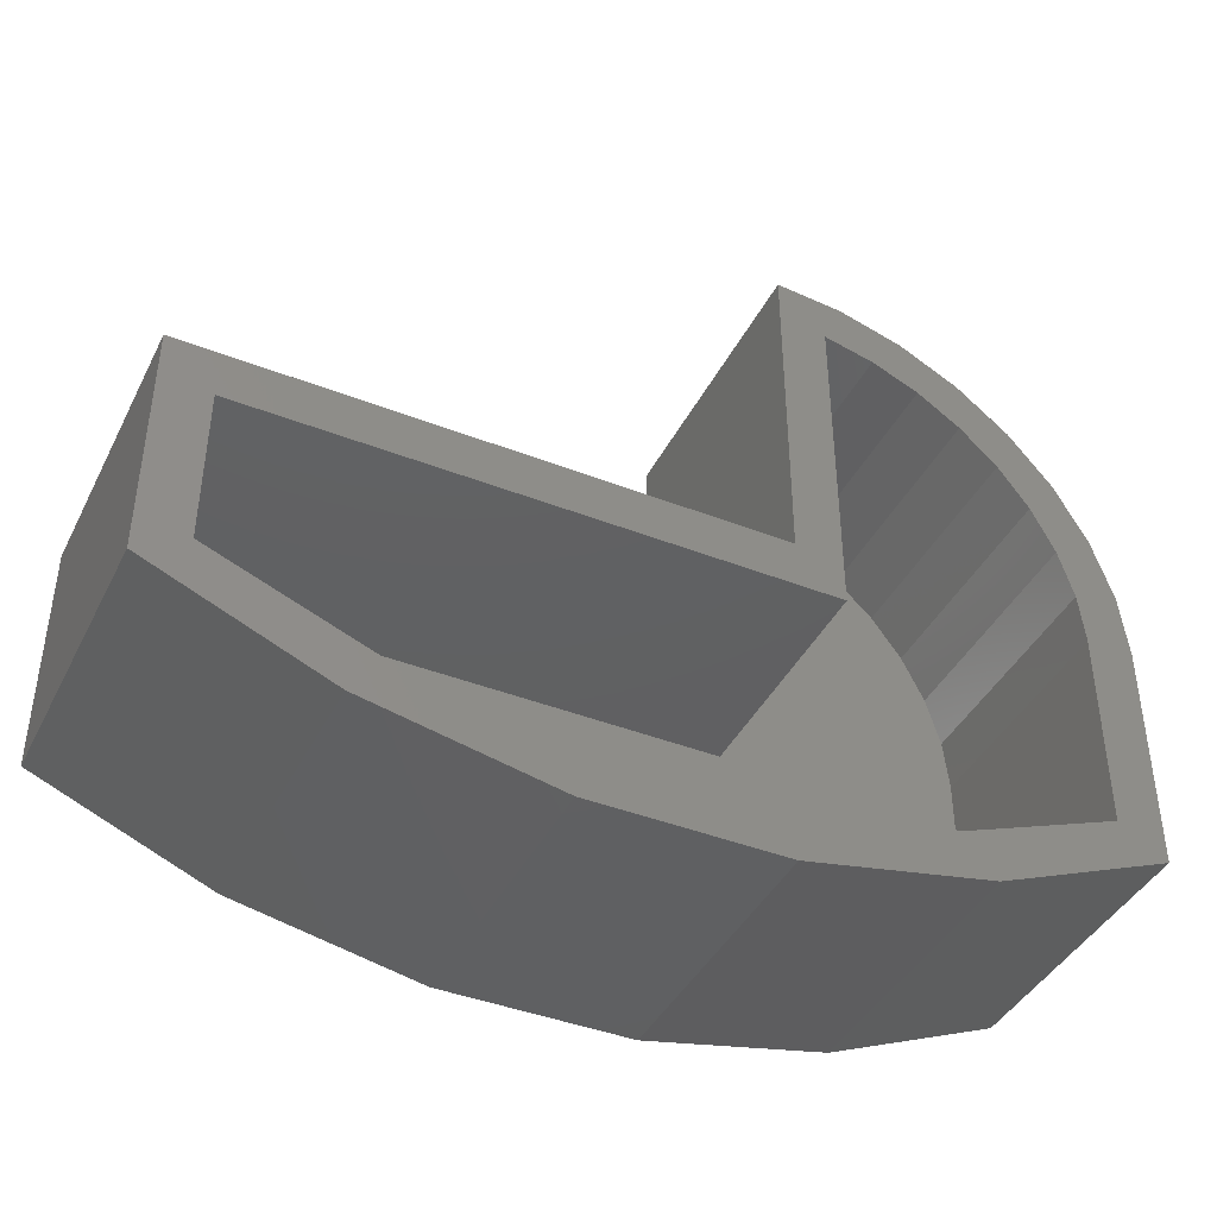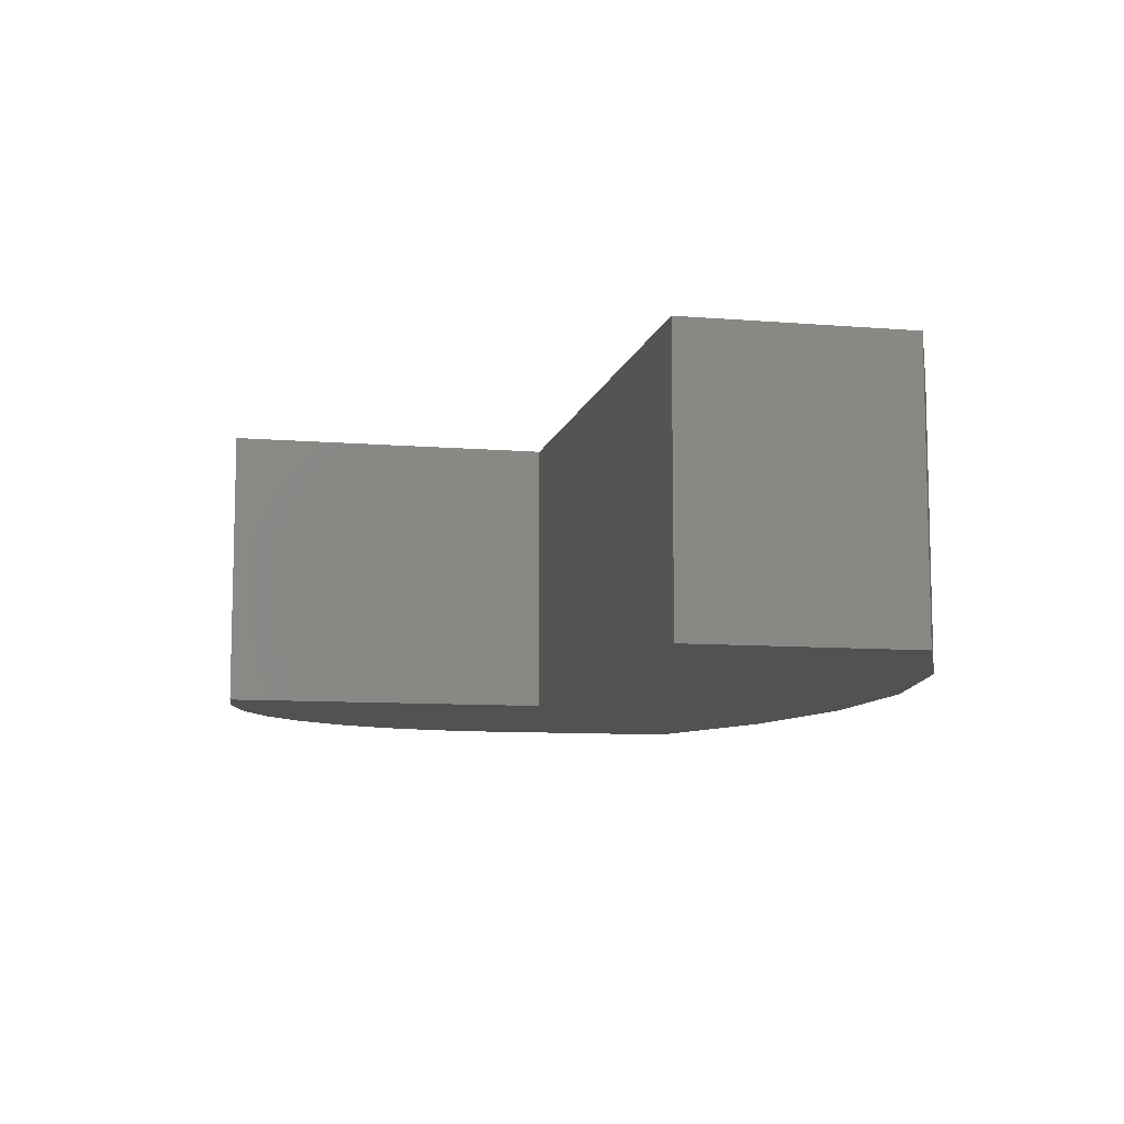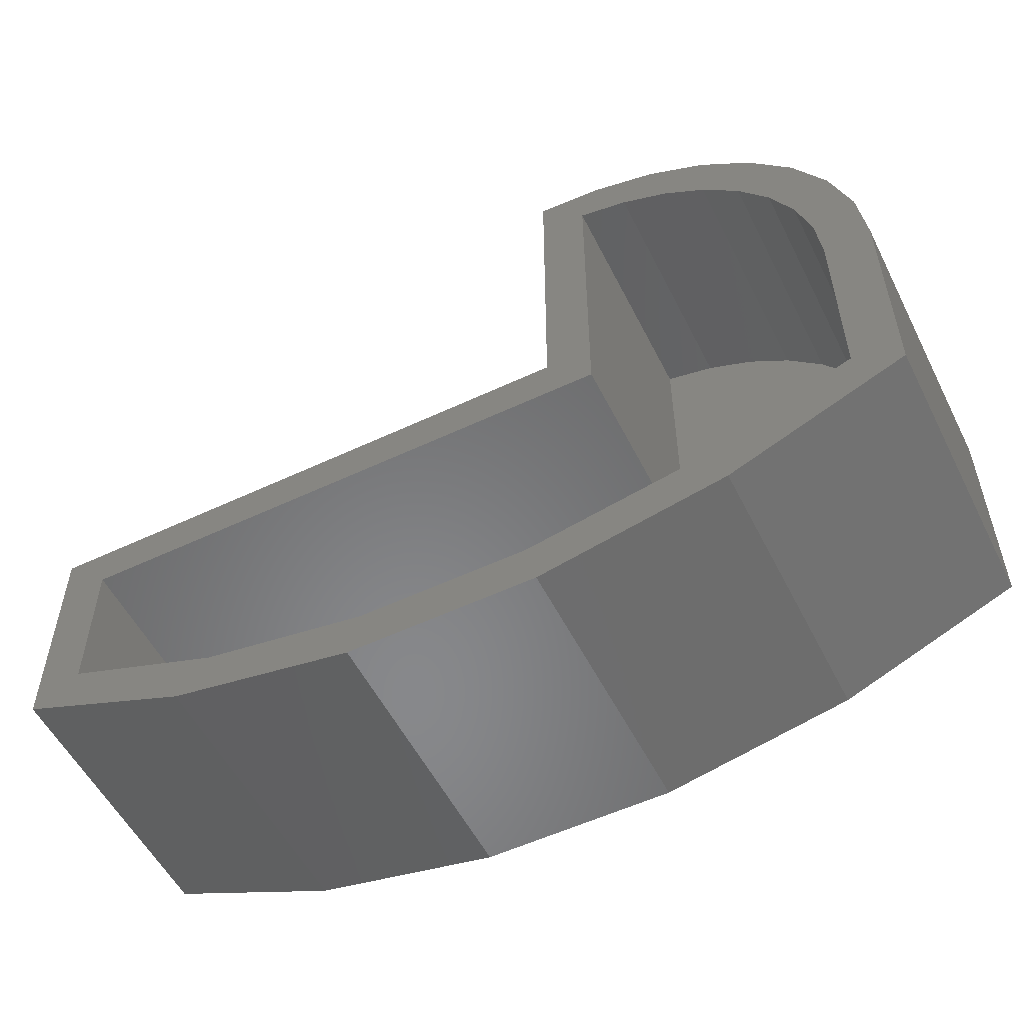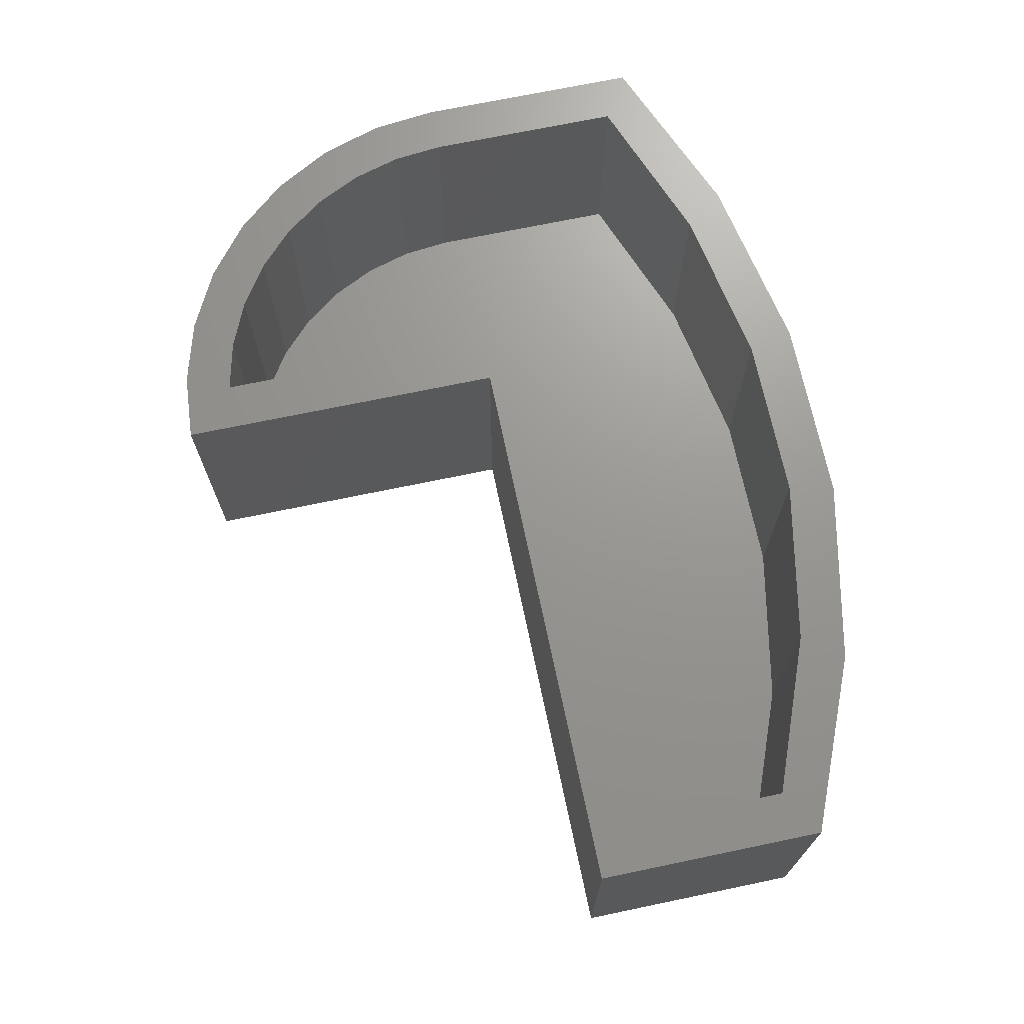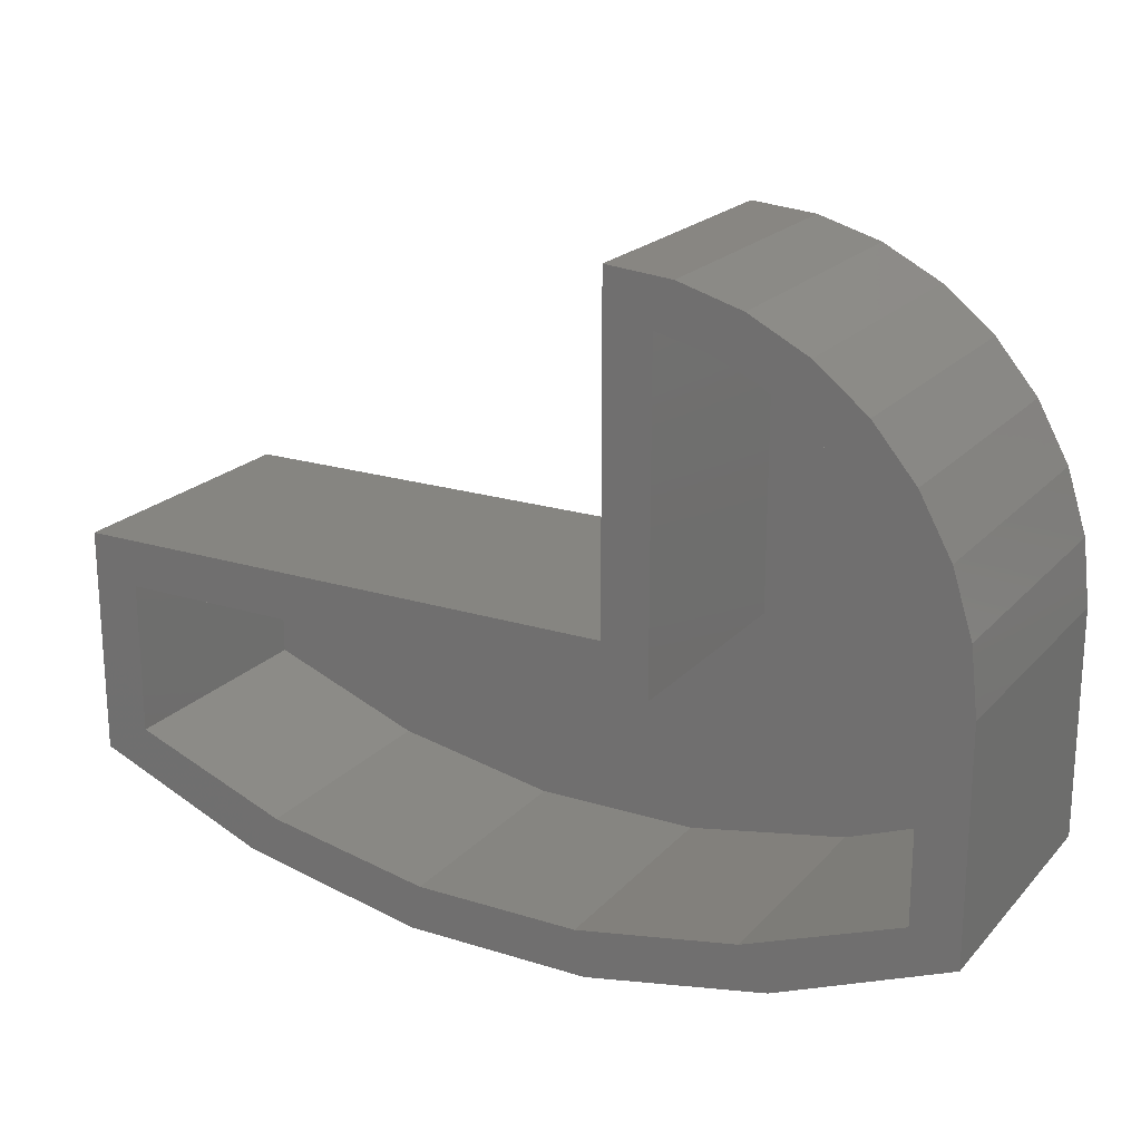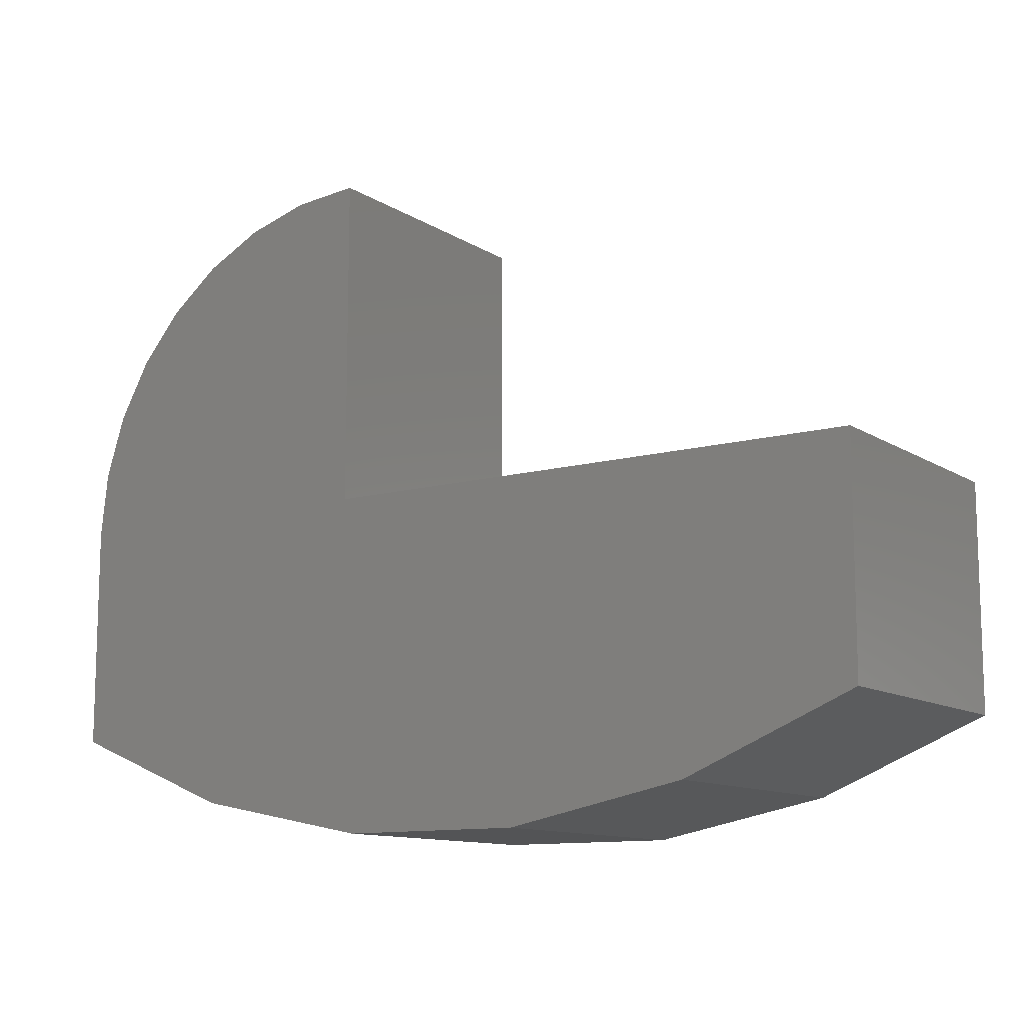
<metadata>
{"format":"stl","ext":"stl","renderer":"f3d","projection":"perspective","resolution":1024,"background":"white","views":[{"elev":-41.6,"azim":154.7,"up":"+Z"},{"elev":-9.3,"azim":77.8,"up":"+Y"},{"elev":-54.6,"azim":-153.5,"up":"+Z"},{"elev":70.3,"azim":78.2,"up":"+Y"},{"elev":20.8,"azim":-150.6,"up":"+Z"},{"elev":-11.5,"azim":34.1,"up":"+Z"}]}
</metadata>
<code>
# stl→obj: 68 verts, 132 faces
v -0.7066 1.463e-18 0.2314
v -0.7438 -2.677e-18 0.2441
v -0.6949 2.763e-18 0.2722
v -0.5049 2.386e-17 0.4242
v -0.6222 1.083e-17 0.4207
v -0.5733 1.625e-17 0.446
v -0.5205 2.212e-17 0.4612
v -0.4658 3.155e-17 0.4658
v -0.4658 3.155e-17 0.1895
v -0.5049 2.722e-17 0.1504
v -0.5461 1.927e-17 0.4143
v -0.5851 1.495e-17 0.3974
v -0.6651 6.064e-18 0.3865
v -0.1688 6.453e-17 -0.02622
v -0.1441 6.727e-17 -0.05968
v -0.3055 4.935e-17 -0.05167
v -0.297 5.029e-17 -0.0901
v -0.453 3.298e-17 -0.0901
v -0.03906 7.893e-17 0.02382
v 1.255e-17 8.327e-17 -1.11e-16
v -0.03906 7.893e-17 0.1504
v 1.16e-17 8.327e-17 0.1895
v -0.6204 1.103e-17 0.3739
v -0.6511 7.62e-18 0.3446
v -0.7006 2.127e-18 0.3445
v -0.6762 4.837e-18 0.3103
v -0.7272 -8.237e-19 0.2964
v -0.4445 3.392e-17 -0.05167
v -0.6059 1.6e-17 -0.05968
v -0.5812 1.874e-17 -0.02622
v -0.75 -2.942e-32 -1.11e-16
v -0.7109 4.337e-18 0.02382
v -0.75 -3.36e-18 0.1895
v -0.7109 4.337e-18 0.1892
v -0.1688 -0.1953 -0.02622
v -0.03906 -0.1953 0.02382
v -0.3055 -0.1953 -0.05167
v -0.4445 -0.1953 -0.05167
v -0.5812 -0.1953 -0.02622
v -0.7109 -0.1953 0.02382
v -0.03906 -0.1953 0.1504
v -0.5049 -0.1953 0.1504
v -0.5049 -0.1953 0.4242
v -0.6762 -0.1953 0.3103
v -0.6949 -0.1953 0.2722
v -0.7066 -0.1953 0.2314
v -0.7109 -0.1953 0.1892
v -0.6511 -0.1953 0.3446
v -0.6204 -0.1953 0.3739
v -0.5851 -0.1953 0.3974
v -0.5461 -0.1953 0.4143
v -0.4658 -0.2344 0.1895
v -0.4658 -0.2344 0.4658
v -0.5205 -0.2344 0.4612
v -0.5733 -0.2344 0.446
v -0.6222 -0.2344 0.4207
v -0.6651 -0.2344 0.3865
v -0.7006 -0.2344 0.3445
v -0.7272 -0.2344 0.2964
v -0.7438 -0.2344 0.2441
v -0.75 -0.2344 0.1895
v -0.75 -0.2344 -1.11e-16
v 1.255e-17 -0.2344 -1.11e-16
v 1.16e-17 -0.2344 0.1895
v -0.1441 -0.2344 -0.05968
v -0.6059 -0.2344 -0.05968
v -0.297 -0.2344 -0.0901
v -0.453 -0.2344 -0.0901
f 1 2 3
f 4 5 6
f 4 6 7
f 4 7 8
f 4 8 9
f 4 9 10
f 5 4 11
f 5 11 12
f 5 12 13
f 14 15 16
f 16 15 17
f 16 17 18
f 19 15 14
f 15 19 20
f 20 19 21
f 20 21 22
f 22 21 10
f 22 10 9
f 12 23 13
f 13 23 24
f 13 24 25
f 25 24 26
f 25 26 27
f 27 26 3
f 27 3 2
f 16 18 28
f 28 18 29
f 28 29 30
f 30 29 31
f 30 31 32
f 32 31 33
f 32 33 34
f 34 33 2
f 34 2 1
f 16 35 14
f 14 35 36
f 14 36 19
f 35 16 37
f 37 16 28
f 37 28 38
f 38 28 30
f 38 30 39
f 39 30 32
f 39 32 40
f 19 36 21
f 21 36 41
f 41 42 21
f 21 42 10
f 42 43 10
f 10 43 4
f 24 44 26
f 26 44 45
f 26 45 3
f 3 45 46
f 3 46 1
f 1 46 47
f 1 47 34
f 44 24 48
f 48 24 23
f 48 23 49
f 49 23 12
f 49 12 50
f 50 12 11
f 50 11 51
f 51 11 4
f 51 4 43
f 34 47 32
f 32 47 40
f 39 40 47
f 39 47 46
f 39 46 45
f 39 45 44
f 39 44 48
f 39 48 49
f 39 49 50
f 39 50 51
f 39 51 43
f 39 43 42
f 39 42 38
f 42 41 38
f 38 41 37
f 41 36 37
f 37 36 35
f 52 53 54
f 52 54 55
f 52 55 56
f 52 56 57
f 52 57 58
f 52 58 59
f 52 59 60
f 52 60 61
f 52 61 62
f 52 62 63
f 52 63 64
f 63 62 65
f 65 62 66
f 65 66 67
f 67 66 68
f 33 31 61
f 61 31 62
f 33 61 2
f 2 61 60
f 2 60 27
f 27 60 59
f 27 59 25
f 25 59 58
f 25 58 13
f 13 58 57
f 13 57 5
f 5 57 56
f 5 56 6
f 6 56 55
f 6 55 7
f 7 55 54
f 7 54 8
f 8 54 53
f 52 9 53
f 53 9 8
f 64 22 52
f 52 22 9
f 20 22 63
f 63 22 64
f 20 63 15
f 15 63 65
f 15 65 17
f 17 65 67
f 17 67 18
f 18 67 68
f 18 68 29
f 29 68 66
f 29 66 31
f 31 66 62

</code>
